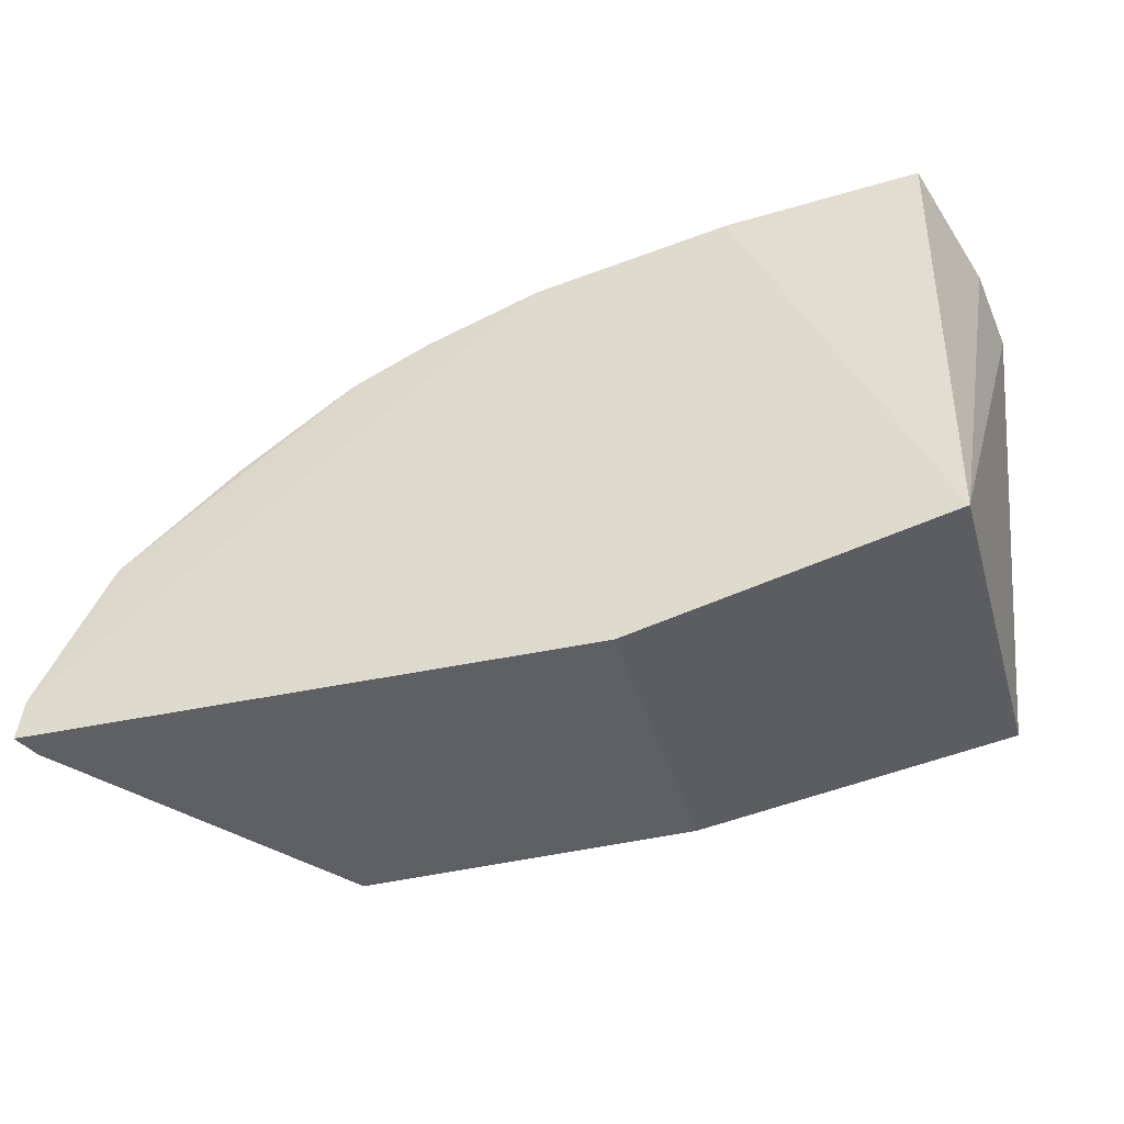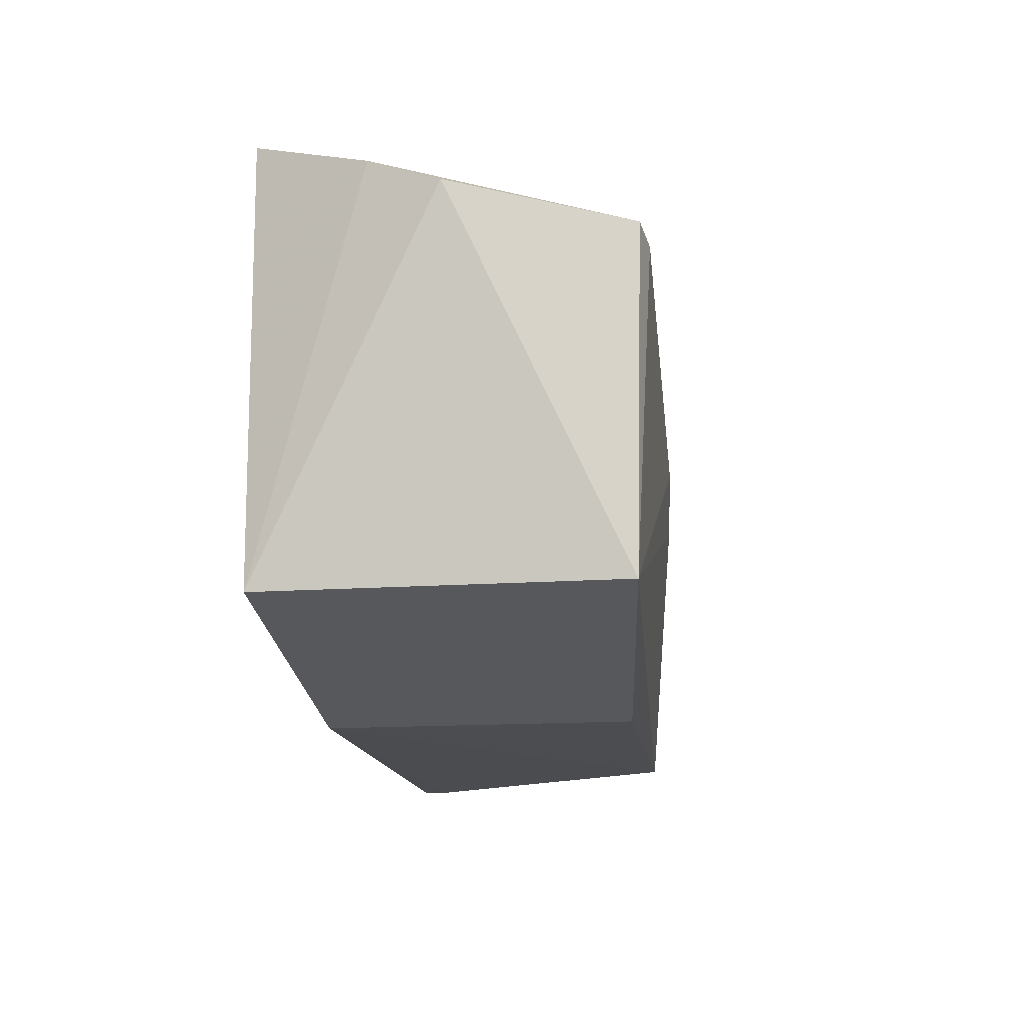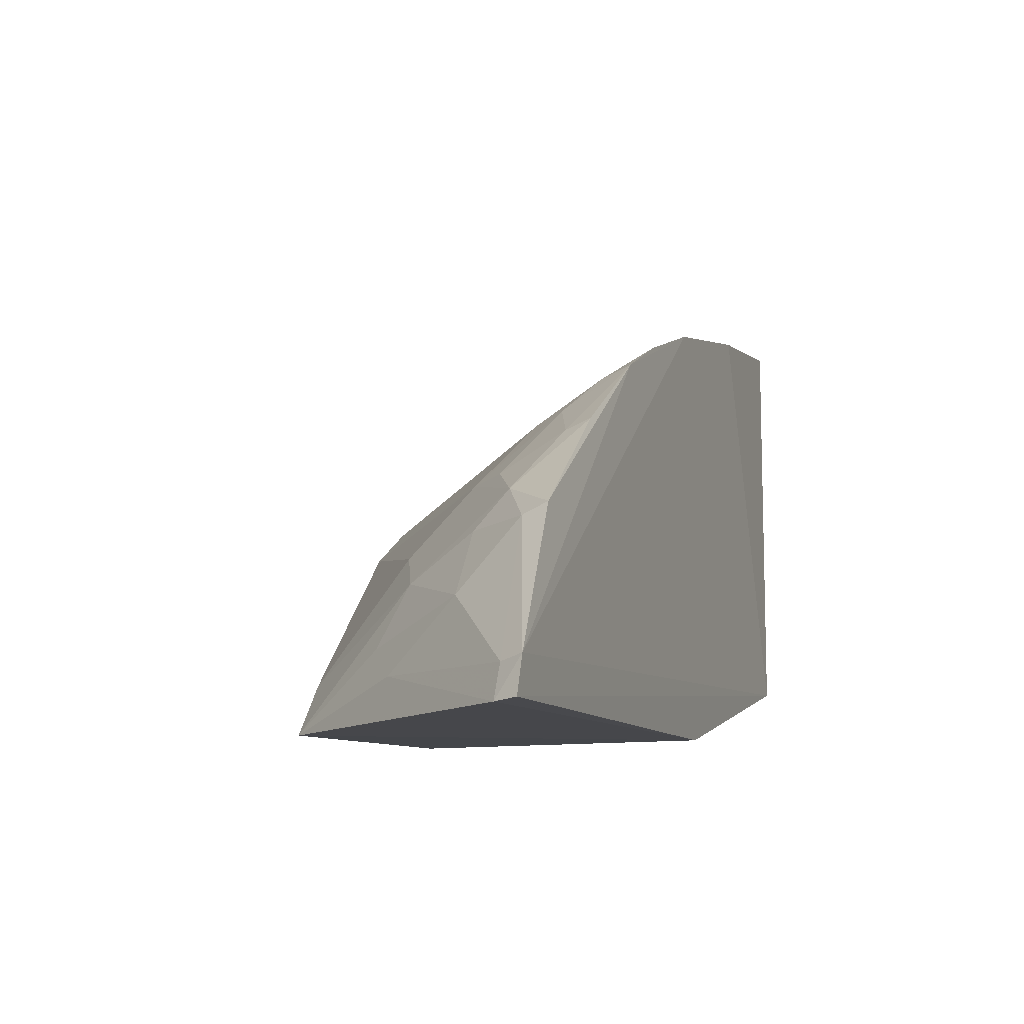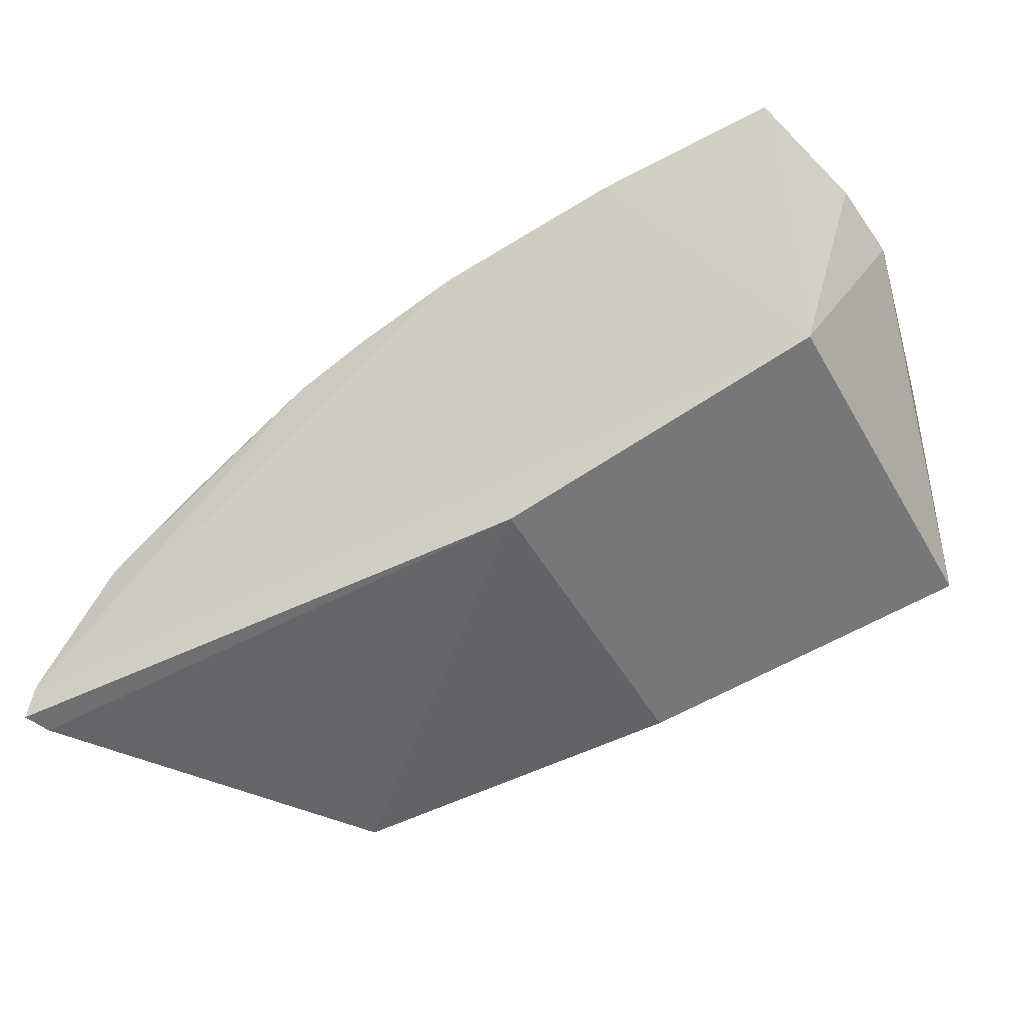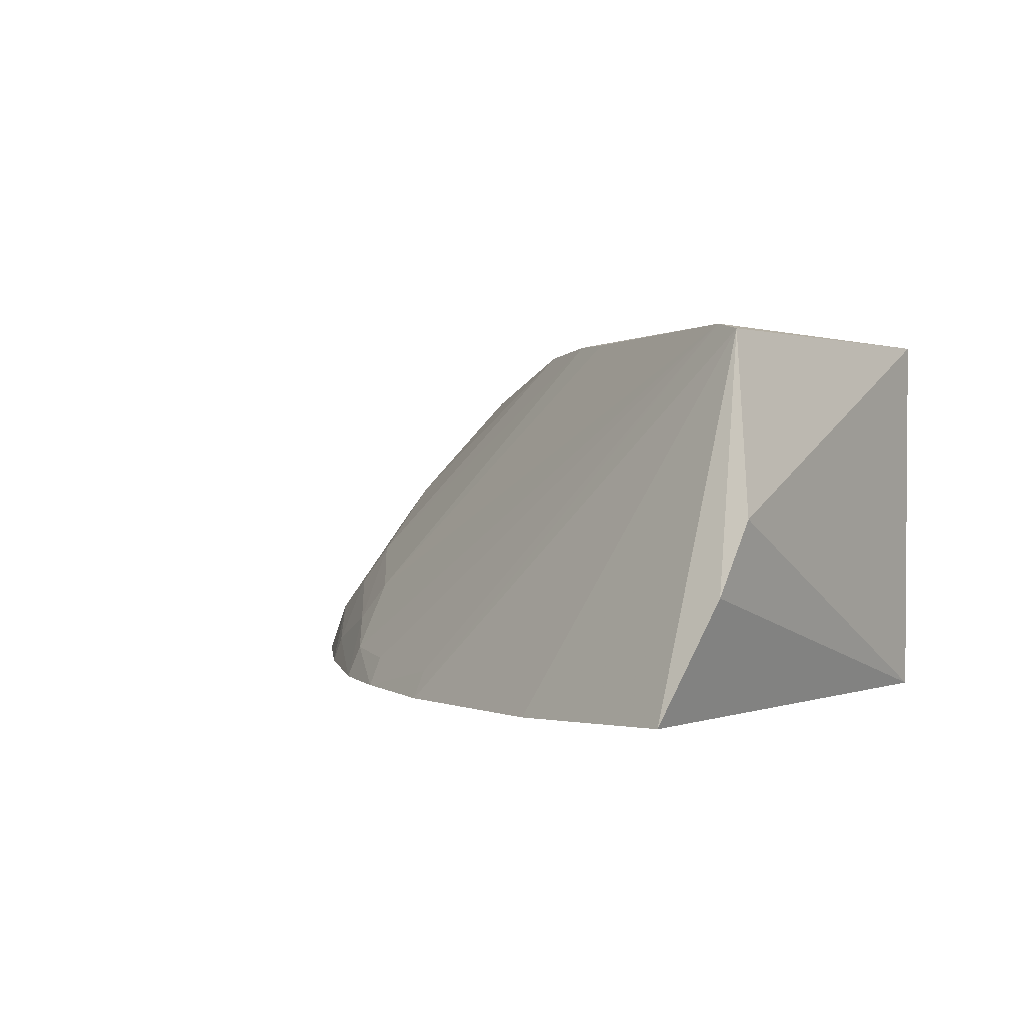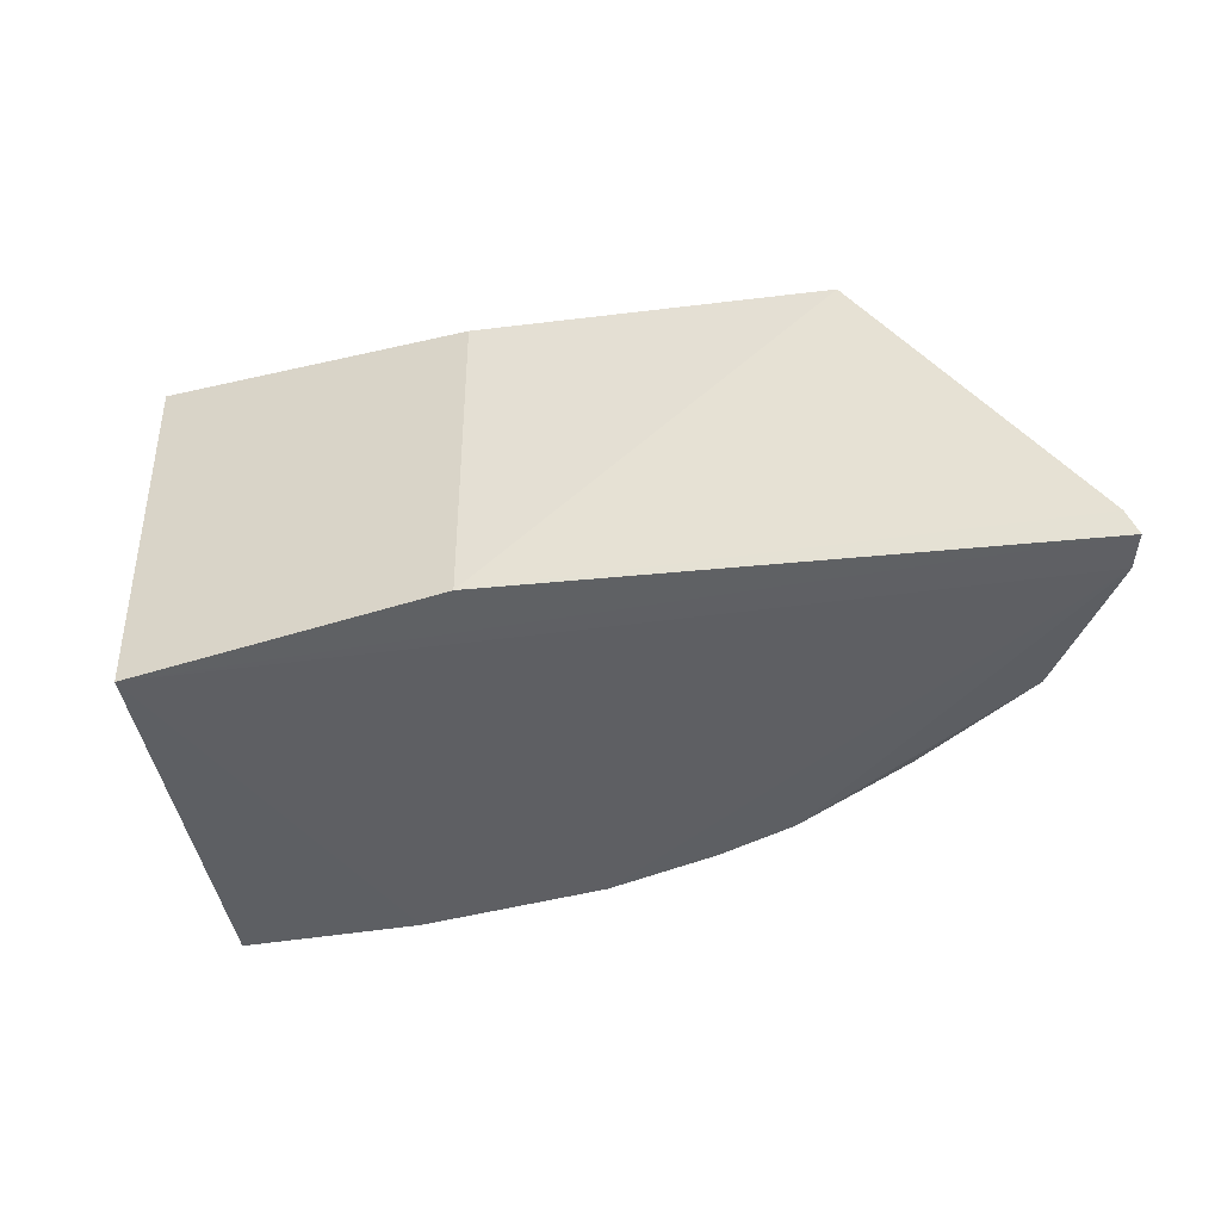
<metadata>
{"format":"obj","ext":"obj","renderer":"f3d","projection":"perspective","resolution":1024,"background":"white","views":[{"elev":-39.6,"azim":-164.2,"up":"+Y"},{"elev":-14.2,"azim":-80.7,"up":"+Y"},{"elev":-11.2,"azim":111.8,"up":"+Y"},{"elev":-49.9,"azim":-150.9,"up":"+Y"},{"elev":2.2,"azim":-137.8,"up":"+Z"},{"elev":-40.4,"azim":8.0,"up":"+Z"}]}
</metadata>
<code>
v 0.3952 0.1258 0.1225
v 0.4806 0.1277 -0.0006692
v 0.3634 0.267 -0.001285
v 0.1437 0.3258 0.004088
v 0.1439 0.1605 0.004651
v 0.1511 0.281 0.1462
v 0.4295 0.2073 0.02235
v 0.2652 0.1302 0.004651
v 0.2911 0.2977 -0.001449
v 0.1439 0.1605 0.141
v 0.4446 0.1678 0.03656
v 0.4508 0.197 -0.0003765
v 0.2911 0.2106 0.1396
v 0.4763 0.1269 0.009155
v 0.4779 0.1422 -0.001545
v 0.2172 0.314 -0.0002971
v 0.3332 0.2764 0.01009
v 0.2652 0.1302 0.1259
v 0.124 0.3001 0.07647
v 0.4147 0.1777 0.06752
v 0.4064 0.2361 -0.0001049
v 0.4481 0.1934 0.01044
v 0.2608 0.2272 0.1428
v 0.3602 0.2472 0.03849
v 0.4295 0.1424 0.06919
v 0.4734 0.1402 0.008034
v 0.1394 0.2861 0.1439
v 0.29 0.2931 0.009425
v 0.3339 0.2816 -0.001318
v 0.1283 0.3107 0.04935
v 0.4167 0.1541 0.08002
v 0.3817 0.1457 0.1216
v 0.3891 0.2182 0.05272
v 0.4302 0.1926 0.03596
v 0.3595 0.2635 0.01188
v 0.2426 0.2369 0.1428
v 0.3886 0.1921 0.08006
v 0.4048 0.233 0.01023
v 0.3741 0.2483 0.02293
v 0.4039 0.2188 0.03654
f 8 5 2
f 10 5 8
f 13 10 1
f 14 8 2
f 14 1 8
f 15 9 3
f 15 2 5
f 15 5 9
f 15 3 12
f 15 14 2
f 16 9 5
f 16 5 4
f 18 10 8
f 18 8 1
f 18 1 10
f 19 5 10
f 21 12 3
f 21 7 12
f 22 12 7
f 22 15 12
f 23 6 10
f 23 10 13
f 25 1 14
f 26 14 15
f 26 25 14
f 26 11 25
f 26 22 11
f 26 15 22
f 27 16 4
f 27 6 9
f 27 9 16
f 27 19 10
f 27 10 6
f 28 9 6
f 29 3 9
f 29 9 28
f 29 28 6
f 29 6 17
f 30 4 5
f 30 5 19
f 30 27 4
f 30 19 27
f 31 20 1
f 31 11 20
f 31 25 11
f 31 1 25
f 32 13 1
f 32 1 20
f 33 24 23
f 33 23 13
f 34 20 11
f 34 11 22
f 34 22 7
f 34 7 20
f 35 17 6
f 35 6 24
f 35 29 17
f 35 3 29
f 36 24 6
f 36 6 23
f 36 23 24
f 37 32 20
f 37 13 32
f 37 33 13
f 37 20 7
f 37 7 33
f 38 21 3
f 38 7 21
f 39 38 3
f 39 3 35
f 39 35 24
f 39 24 33
f 40 39 33
f 40 33 7
f 40 7 38
f 40 38 39

</code>
